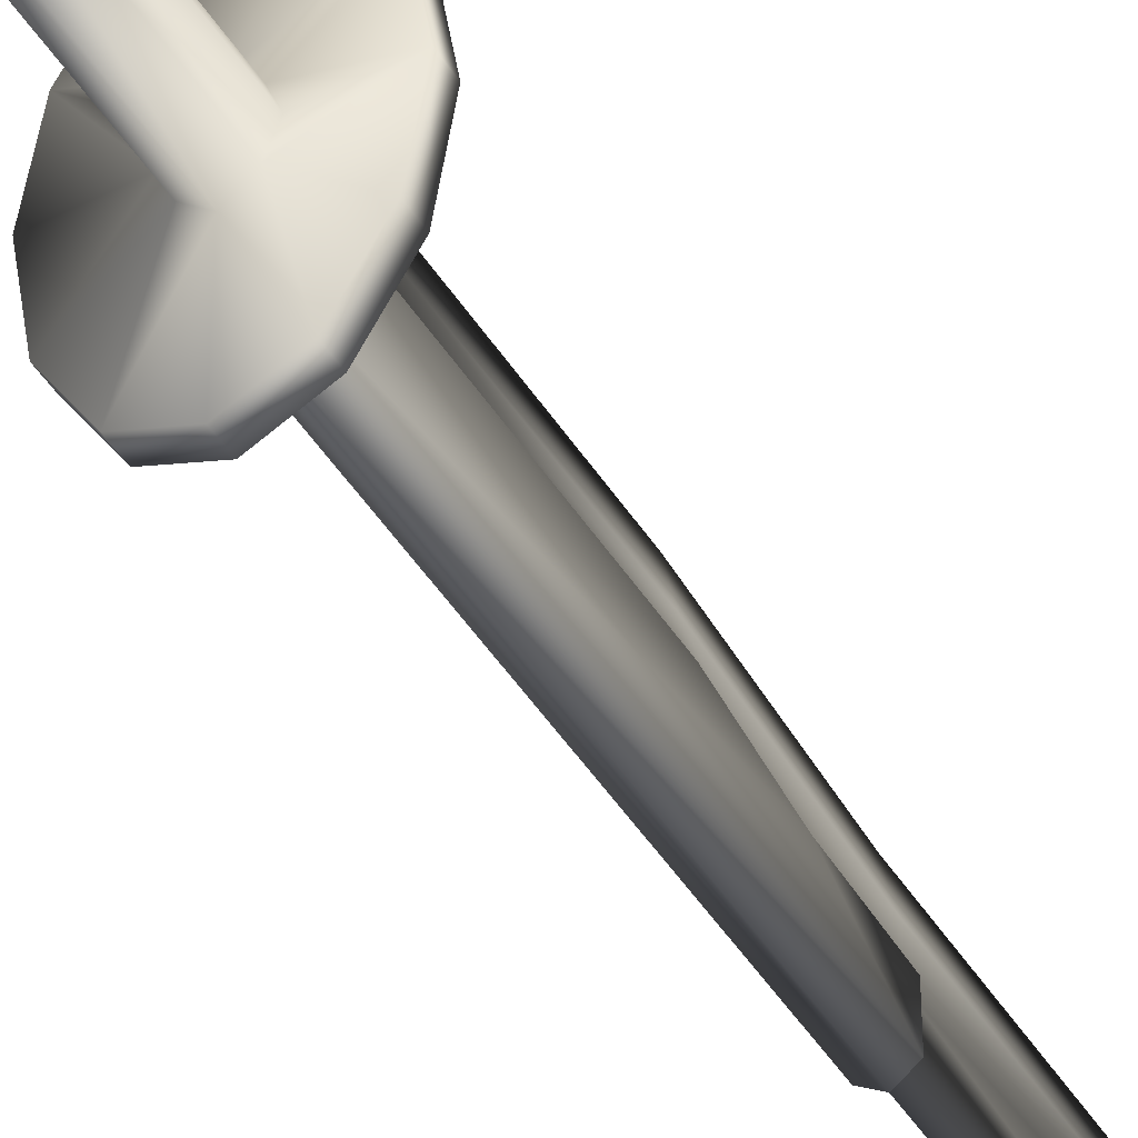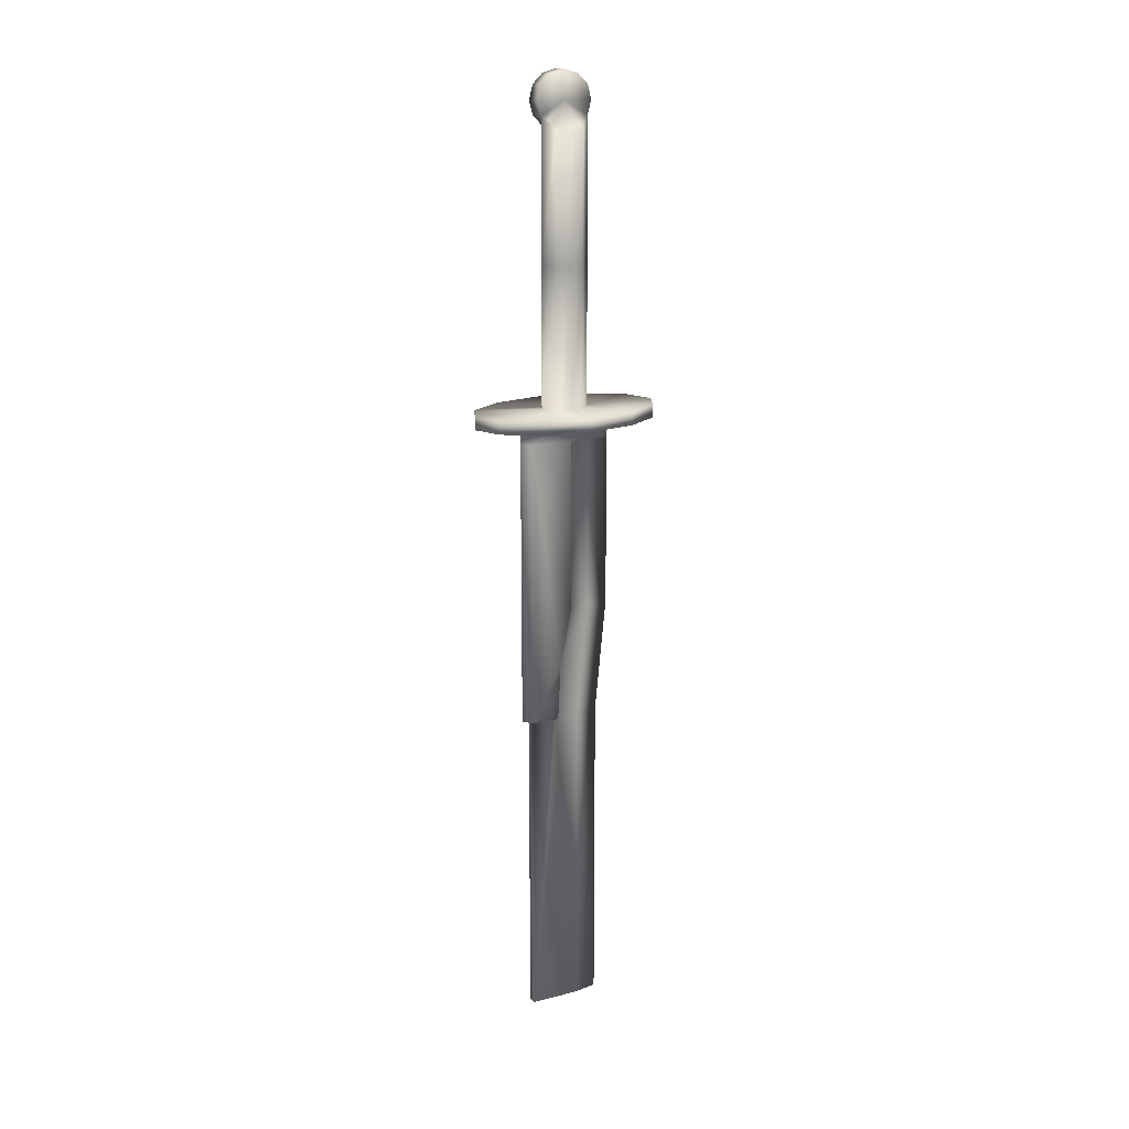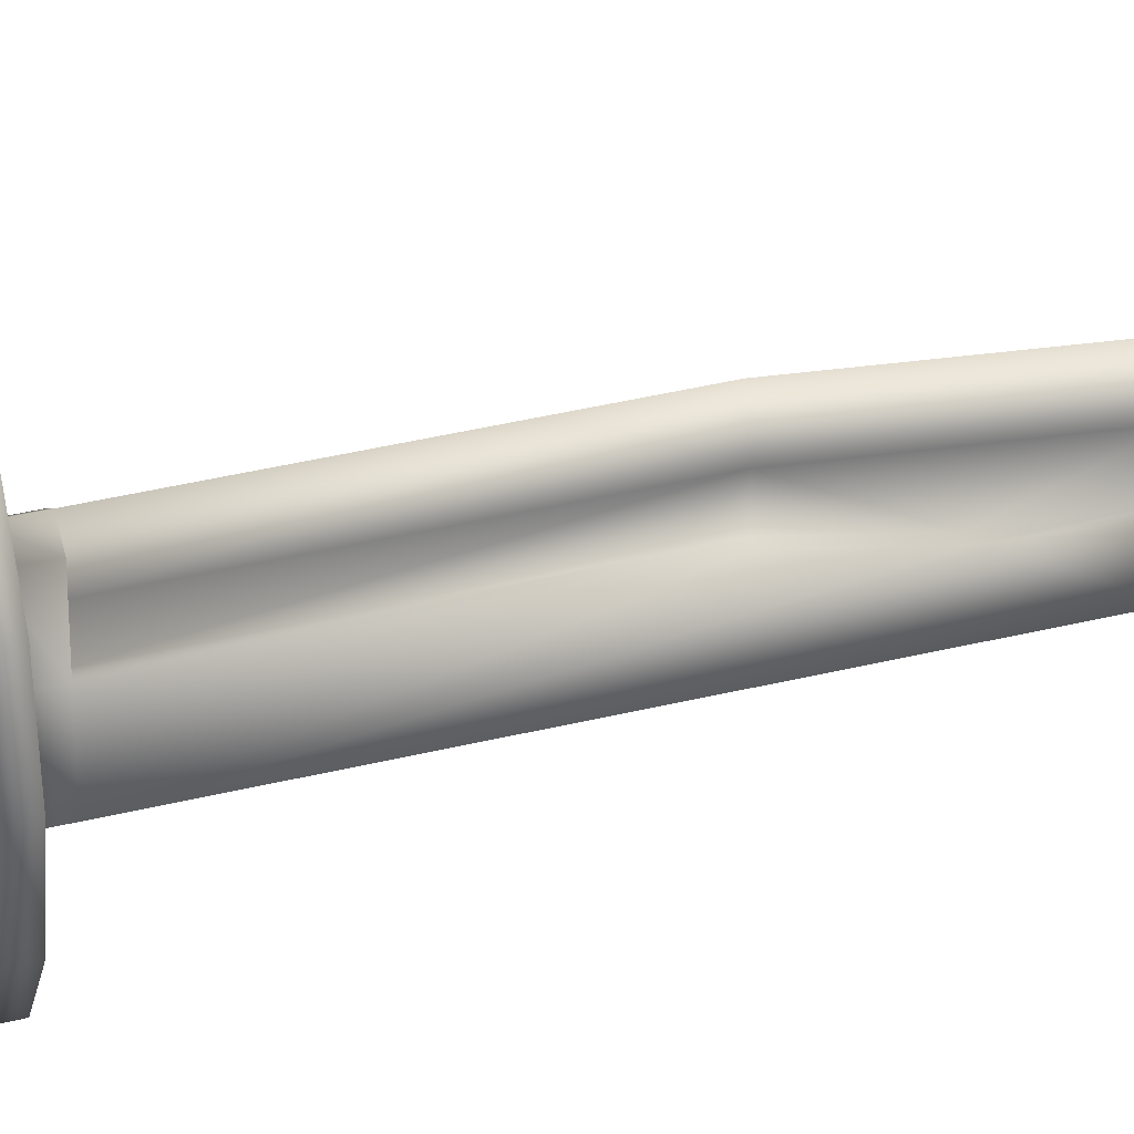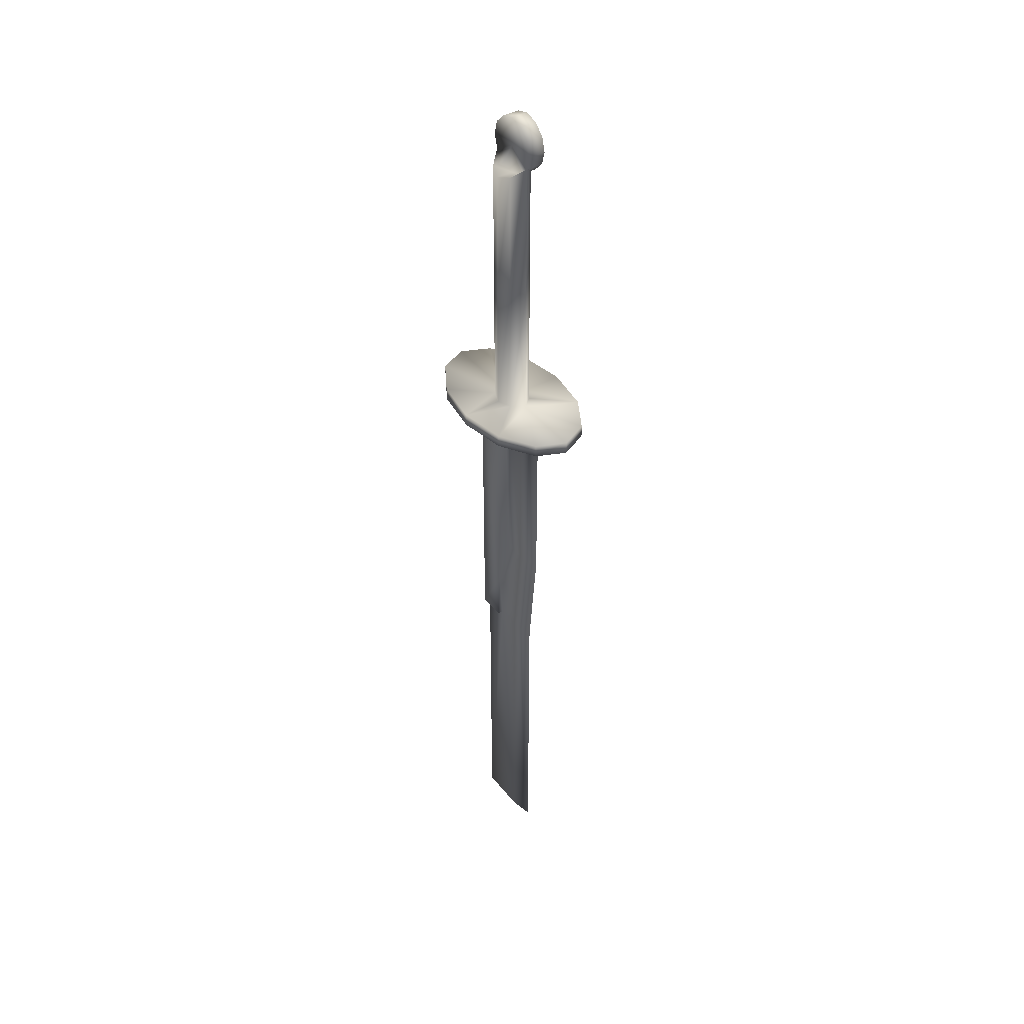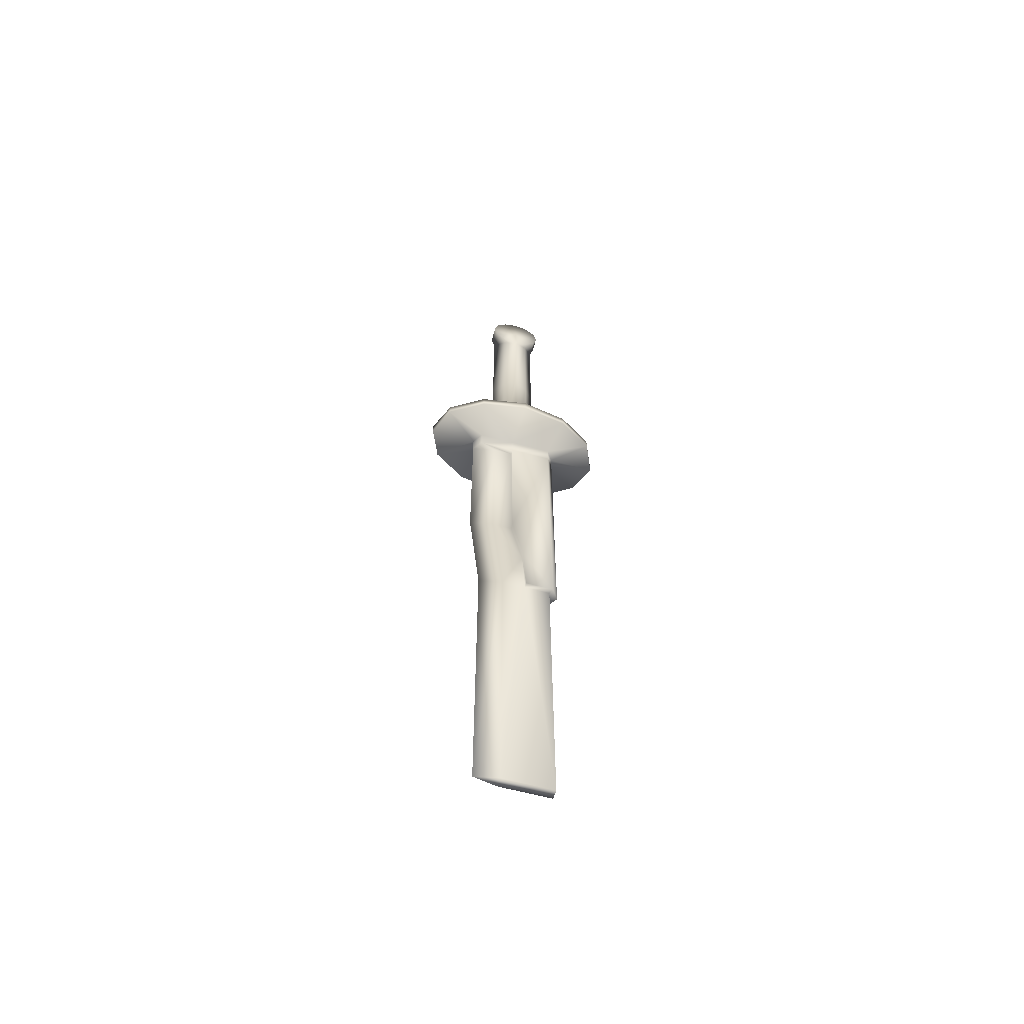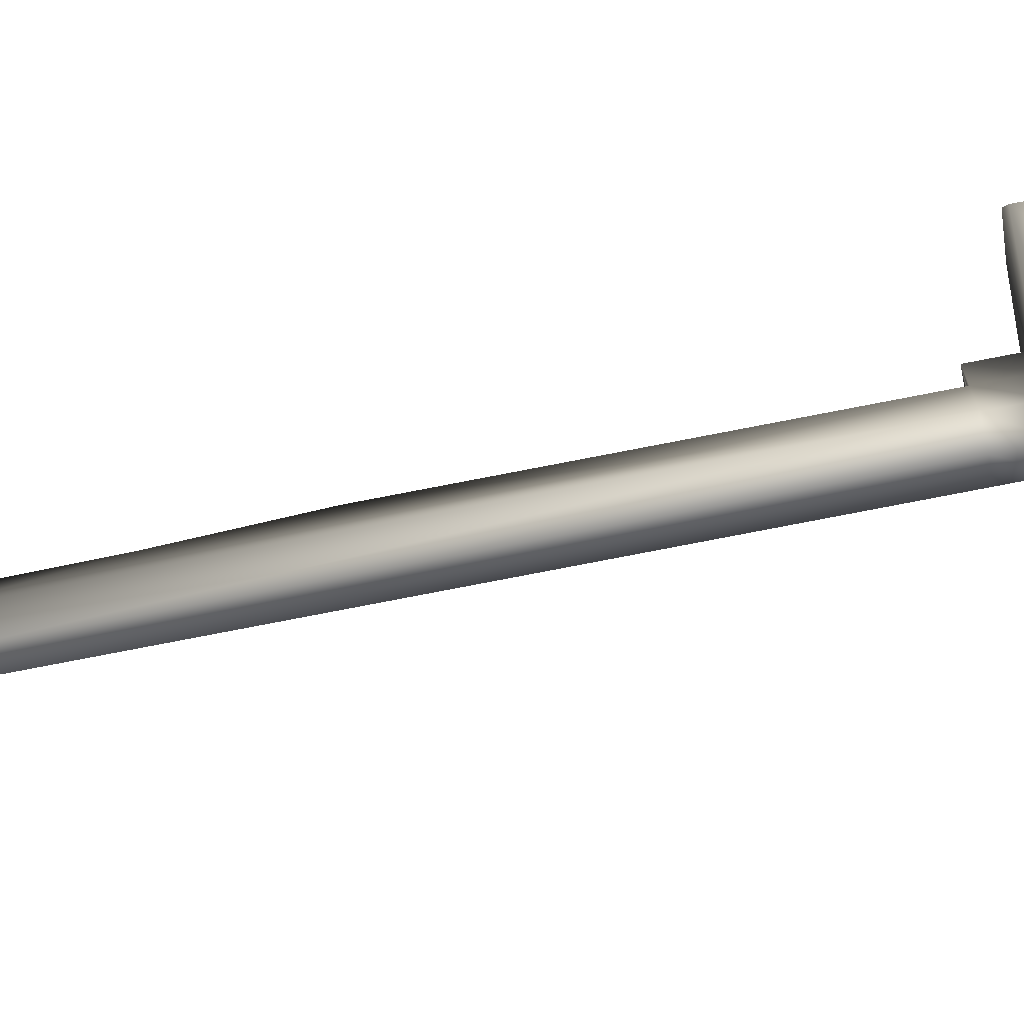
<metadata>
{"format":"obj","ext":"obj","renderer":"f3d","projection":"perspective","resolution":1024,"background":"white","views":[{"elev":-45.9,"azim":-149.6,"up":"+Z"},{"elev":17.1,"azim":-117.0,"up":"+Y"},{"elev":36.6,"azim":-108.0,"up":"+Z"},{"elev":40.9,"azim":-34.8,"up":"+Y"},{"elev":-60.7,"azim":74.4,"up":"+Y"},{"elev":-79.7,"azim":100.9,"up":"+Z"}]}
</metadata>
<code>
o MDL_w2dswa8l_bod00
v -0.0037 -0.4135 0.0178
v -0.0037 -0.2749 0.0014
v -0.0037 -0.4135 0.0014
v -0.0037 -0.2749 0.0178
v 0 -0.4135 0.0369
v 0 -0.2749 0.0369
v -0.0037 -0.5045 0.0088
v -0.0037 -0.459 -0.008
v -0.0037 -0.5045 -0.0103
v 0 -0.5045 0.0278
v -0.0037 -0.7596 0.0088
v -0.0037 -0.7596 -0.0309
v 0 -0.7596 0.0278
v 0.0039 -0.4135 0.0178
v 0.0039 -0.2749 0.0014
v 0.0039 -0.2749 0.0178
v 0.0039 -0.4135 0.0014
v 0.0039 -0.459 -0.008
v 0.0039 -0.5045 0.0088
v 0.0039 -0.7596 0.0088
v 0.0039 -0.5045 -0.0103
v 0.0039 -0.7596 -0.0309
v 0.0039 -0.5045 -0.0309
v -0.0037 -0.5045 -0.0309
v -0.0081 -0.459 -0.008
v -0.0081 -0.5045 -0.0328
v -0.0081 -0.2749 -0.0328
v -0.0081 -0.5045 -0.0103
v 0.0083 -0.2749 -0.0328
v 0.0083 -0.4135 0.0014
v 0.0083 -0.459 -0.008
v 0.0083 -0.5045 -0.0328
v 0.0083 -0.5045 -0.0103
v 0 -0.2749 -0.0386
v 0 -0.5045 -0.0386
v 0.0083 -0.2749 0.0014
v -0.0081 -0.4135 0.0014
v -0.0081 -0.2749 0.0014
v 0.0083 -0.2749 0.0311
v -0.0081 -0.2749 0.0311
v -0.0081 -0.2596 -0.0328
v -0.0081 -0.2596 0.0014
v 0 -0.2596 -0.0386
v 0.0083 -0.2596 -0.0328
v 0.0083 -0.2596 0.0014
v -0.0081 -0.2596 0.0311
v 0.0083 -0.2596 0.0311
v 0 -0.2596 0.0369
v 0 -0.2596 0.0761
v 0.023 -0.2495 0.0658
v 0 -0.2495 0.0761
v 0.023 -0.2596 0.0658
v 0.0398 -0.2495 0.0378
v 0.0398 -0.2596 0.0378
v 0.0459 -0.2495 -0.0003
v 0.0459 -0.2596 -0.0003
v 0.0398 -0.2495 -0.0386
v 0.0398 -0.2596 -0.0386
v 0.023 -0.2495 -0.0666
v 0.023 -0.2596 -0.0666
v 0 -0.2495 -0.0769
v 0 -0.2596 -0.0769
v -0.0228 -0.2495 -0.0666
v -0.0228 -0.2596 -0.0666
v -0.0397 -0.2495 -0.0386
v -0.0397 -0.2596 -0.0386
v -0.0458 -0.2495 -0.0003
v -0.0458 -0.2596 -0.0003
v -0.0397 -0.2495 0.0378
v -0.0397 -0.2596 0.0378
v -0.0228 -0.2495 0.0658
v -0.0228 -0.2596 0.0658
v -0.0094 -0.2495 0.0106
v -0.0137 -0.2495 -0.0005
v 0 -0.2495 0.0191
v 0.0094 -0.2495 0.0106
v 0.0137 -0.2495 -0.0005
v -0.0094 -0.2495 -0.0117
v 0 -0.2495 -0.02
v 0.0094 -0.2495 -0.0117
v -0.0094 -0.139 0.0106
v 0 -0.139 0.0191
v -0.0137 -0.139 -0.0005
v 0.0094 -0.139 0.0106
v 0.0137 -0.139 -0.0005
v 0.0094 -0.139 -0.0117
v -0.0094 -0.139 -0.0117
v 0 -0.139 -0.02
v -0.0094 -0.0368 0.0106
v 0 -0.0285 0.0189
v -0.0137 -0.0398 -0.0005
v 0.0094 -0.0368 0.0106
v 0.0137 -0.0398 -0.0005
v 0.0094 -0.0368 -0.0117
v 0 -0.0285 -0.02
v -0.0094 -0.0368 -0.0117
v 0 -0.0173 0.022
v 0.0137 -0.0285 0.0189
v 0.0137 -0.0173 0.022
v 0.0137 -0.0173 -0.023
v 0.0137 -0.0285 -0.02
v 0 -0.0173 -0.023
v 0.0137 -0.006 -0.02
v 0 -0.006 -0.02
v 0.0137 0.0022 -0.0117
v 0 0.0022 -0.0117
v 0.0137 0.0052 -0.0005
v 0 0.0052 -0.0005
v 0.0137 0.0022 0.0106
v 0 0.0022 0.0106
v 0.0137 -0.006 0.0189
v 0 -0.006 0.0189
v 0.0137 -0.0368 0.0106
v 0.0137 -0.0368 -0.0117
v 0 -0.0368 -0.0117
v 0 -0.0398 -0.0005
v 0 -0.0368 0.0106
v 0.0137 -0.0173 -0.0005
v 0 -0.0173 -0.0005
f 1 2 3
f 2 1 4
f 5 4 1
f 4 5 6
f 7 8 9
f 8 7 1
f 10 1 7
f 1 10 5
f 11 9 12
f 9 11 7
f 13 7 11
f 7 13 10
f 14 15 16
f 15 14 17
f 18 17 14
f 5 16 6
f 16 5 14
f 10 14 5
f 14 10 19
f 13 19 10
f 19 13 20
f 19 18 14
f 18 19 21
f 20 21 19
f 21 20 22
f 22 11 12
f 11 22 20
f 23 12 24
f 12 23 22
f 25 27 26
f 26 28 25
f 29 30 31
f 31 33 32
f 32 29 31
f 34 26 27
f 26 34 35
f 29 35 34
f 35 29 32
f 30 29 36
f 37 38 27
f 30 36 15
f 30 15 17
f 31 30 17
f 31 17 18
f 32 33 21
f 32 21 23
f 32 23 24
f 35 32 24
f 24 26 35
f 24 9 28
f 24 28 26
f 9 8 25
f 9 25 28
f 3 2 38
f 3 38 37
f 39 6 16
f 16 15 39
f 39 15 36
f 40 4 6
f 4 40 2
f 40 38 2
f 41 34 27
f 27 42 41
f 34 41 43
f 43 29 34
f 44 36 29
f 29 43 44
f 36 44 45
f 45 39 36
f 42 27 38
f 38 46 42
f 47 6 39
f 39 45 47
f 6 47 48
f 48 40 6
f 40 48 46
f 46 38 40
f 49 50 51
f 50 49 52
f 52 53 50
f 53 52 54
f 54 55 53
f 55 54 56
f 56 57 55
f 57 56 58
f 58 59 57
f 59 58 60
f 60 61 59
f 61 60 62
f 62 63 61
f 63 62 64
f 64 65 63
f 65 64 66
f 66 67 65
f 67 66 68
f 68 69 67
f 69 68 70
f 70 71 69
f 71 70 72
f 72 51 71
f 51 72 49
f 41 64 62
f 64 41 66
f 42 66 41
f 43 41 62
f 62 60 43
f 44 43 60
f 60 58 44
f 42 68 66
f 68 42 70
f 46 70 42
f 70 46 72
f 48 72 46
f 72 48 49
f 48 47 52
f 48 52 49
f 58 45 44
f 45 58 56
f 45 54 47
f 54 45 56
f 47 54 52
f 67 69 73
f 67 73 74
f 75 69 71
f 71 51 75
f 50 75 51
f 69 75 73
f 75 50 53
f 76 75 53
f 53 77 76
f 77 53 55
f 78 65 67
f 65 78 63
f 78 67 74
f 63 78 79
f 79 61 63
f 59 61 79
f 79 80 59
f 57 59 80
f 80 77 57
f 57 77 55
f 81 74 73
f 73 82 81
f 74 81 83
f 83 78 74
f 82 73 75
f 75 84 82
f 84 75 76
f 76 85 84
f 85 76 77
f 77 86 85
f 78 83 87
f 87 79 78
f 79 87 88
f 88 80 79
f 80 88 86
f 86 77 80
f 89 83 81
f 81 90 89
f 83 89 91
f 91 87 83
f 90 81 82
f 82 92 90
f 92 82 84
f 84 93 92
f 93 84 85
f 85 94 93
f 94 85 86
f 86 95 94
f 95 86 88
f 88 96 95
f 96 88 87
f 87 91 96
f 97 98 99
f 98 97 90
f 95 100 101
f 100 95 102
f 102 103 100
f 103 102 104
f 104 105 103
f 105 104 106
f 106 107 105
f 107 106 108
f 108 109 107
f 109 108 110
f 110 111 109
f 111 110 112
f 112 99 111
f 99 112 97
f 92 93 113
f 113 98 92
f 92 98 90
f 94 114 93
f 114 94 101
f 94 95 101
f 96 115 95
f 115 96 116
f 116 96 91
f 91 117 116
f 89 117 91
f 117 89 90
f 93 118 113
f 118 93 114
f 101 118 114
f 118 101 100
f 103 118 100
f 118 103 105
f 107 118 105
f 118 107 109
f 111 118 109
f 118 111 99
f 118 99 98
f 113 118 98
f 112 119 97
f 119 112 110
f 108 119 110
f 119 108 106
f 104 119 106
f 119 104 102
f 119 102 95
f 115 119 95
f 116 119 115
f 119 116 117
f 90 119 117
f 119 90 97
f 20 13 11
f 21 22 23
f 24 12 9
f 33 18 21
f 18 33 31
f 8 3 37
f 3 8 1
f 8 37 25
f 25 37 27

</code>
